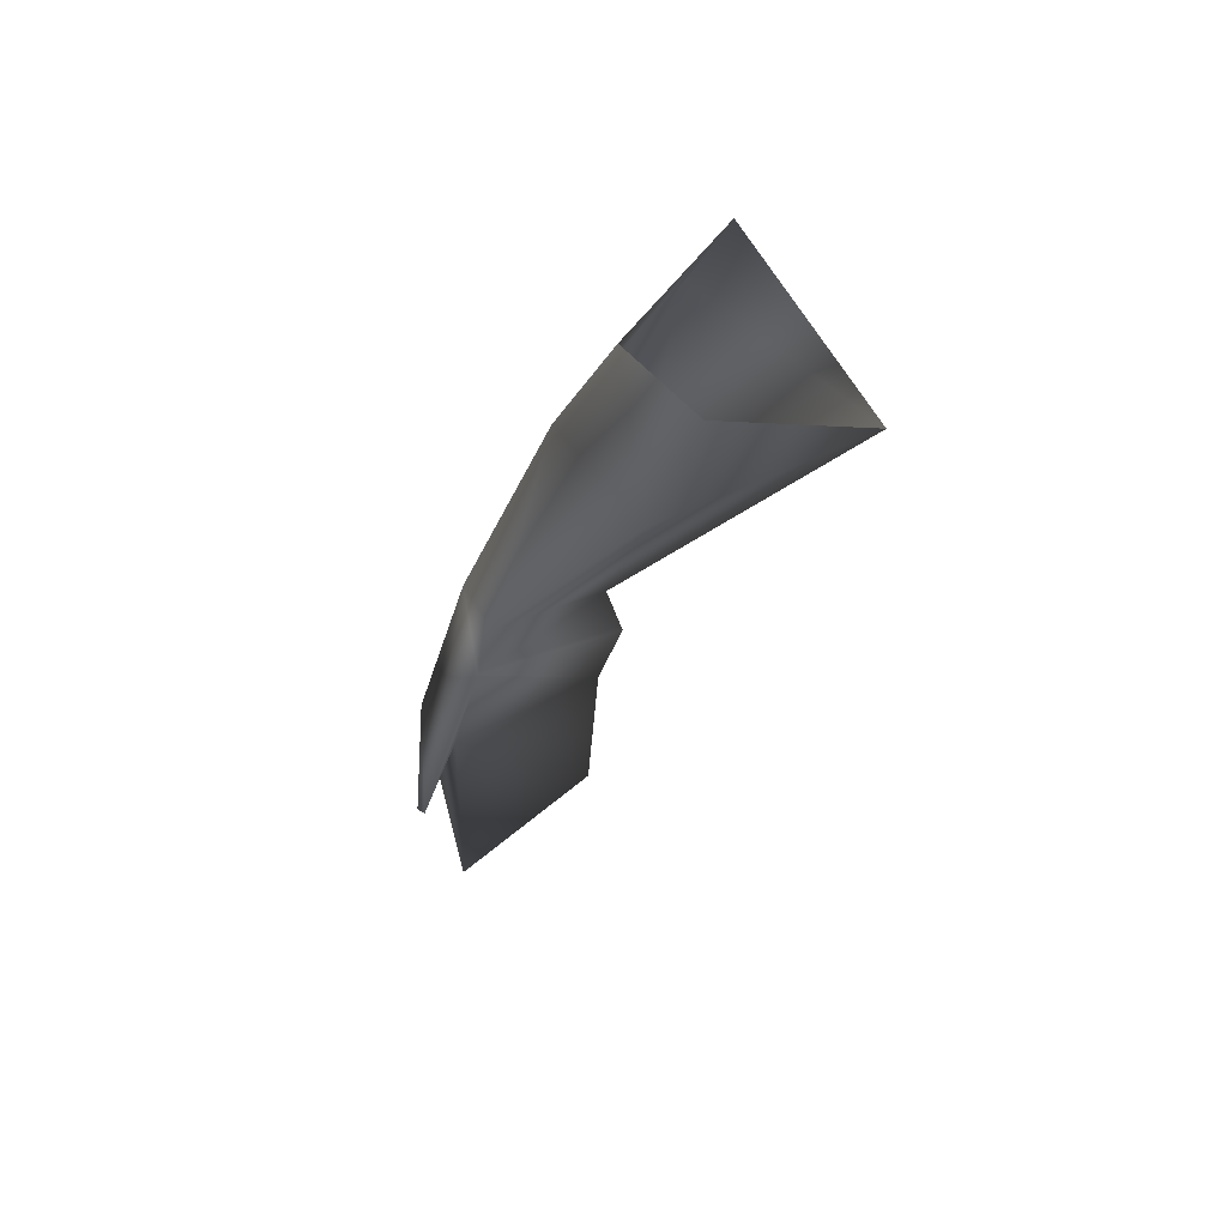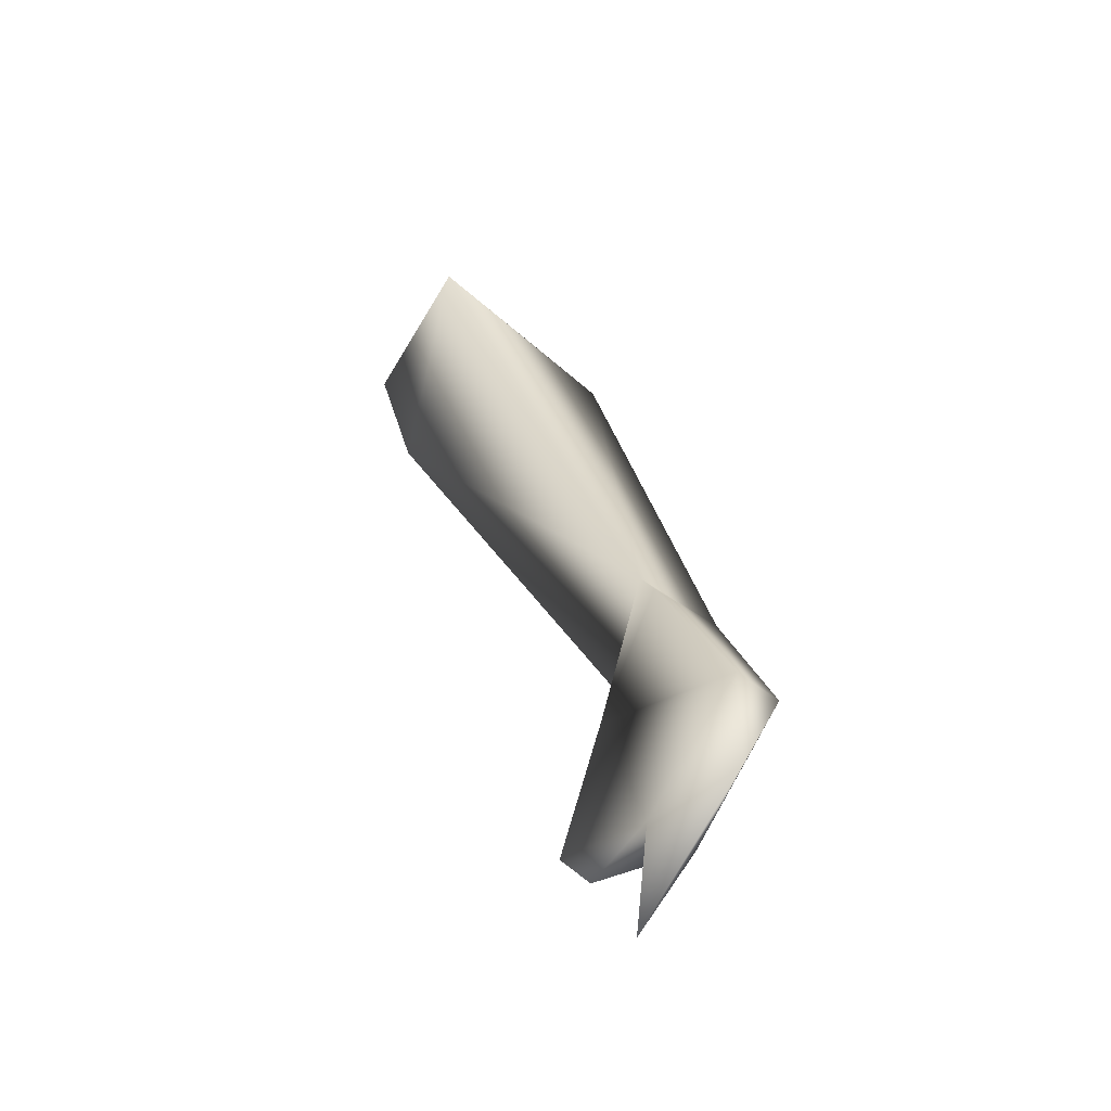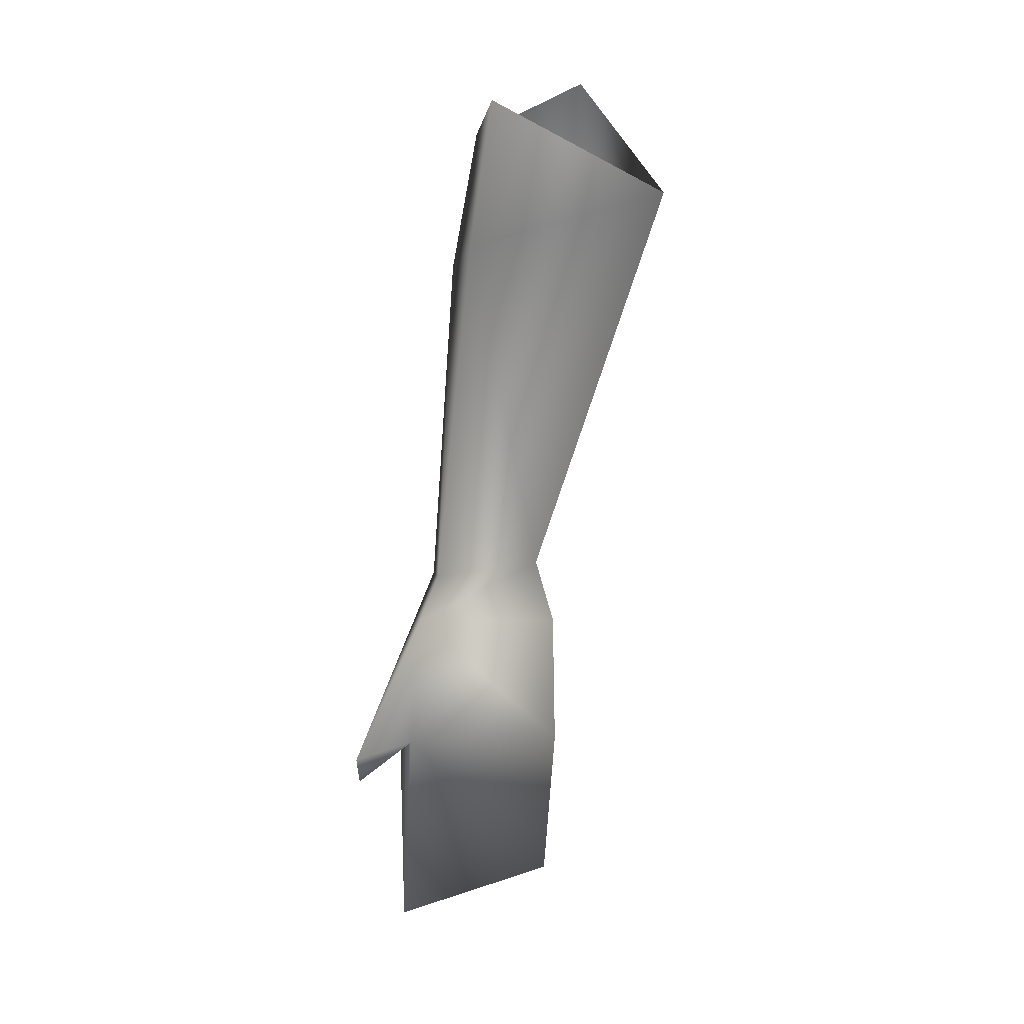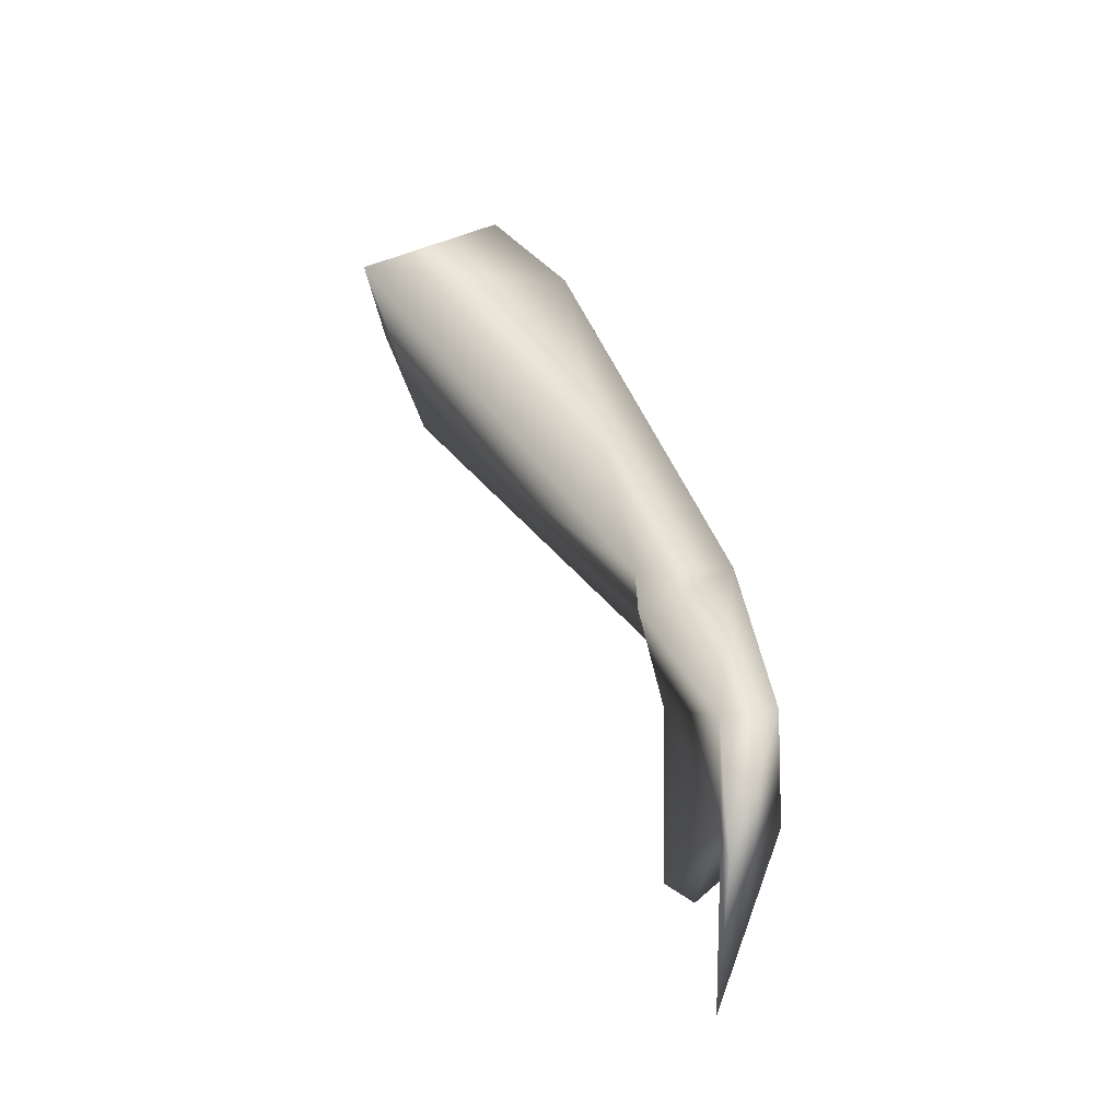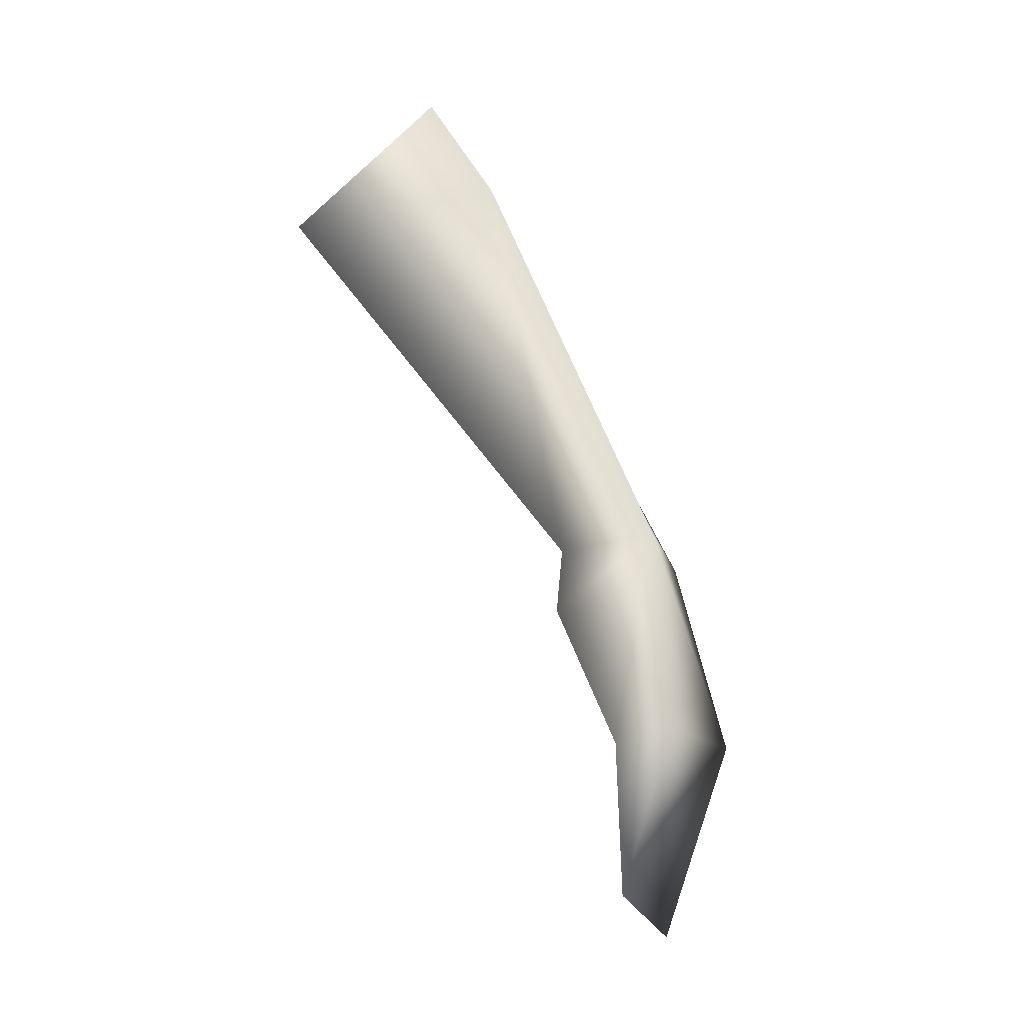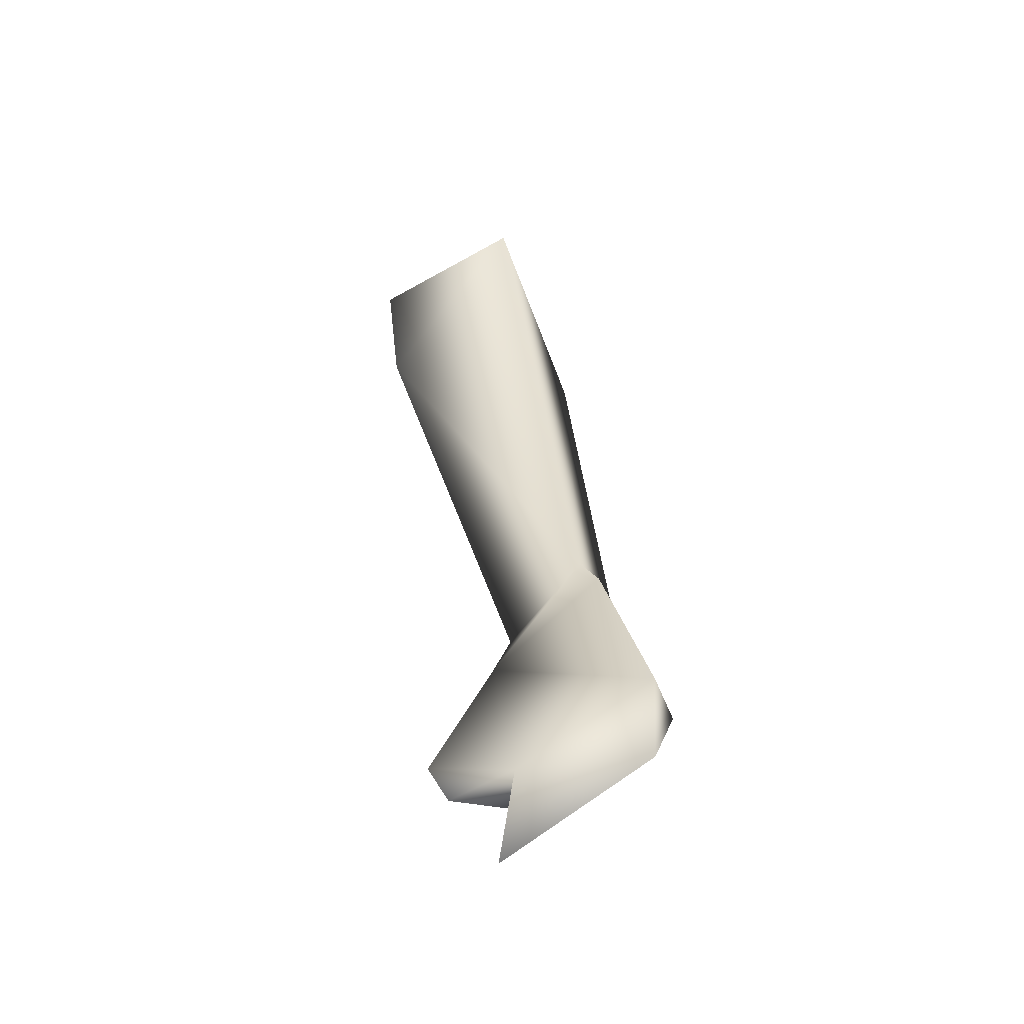
<metadata>
{"format":"obj","ext":"obj","renderer":"f3d","projection":"perspective","resolution":1024,"background":"white","views":[{"elev":45.5,"azim":80.5,"up":"+Y"},{"elev":-67.8,"azim":173.8,"up":"+Y"},{"elev":-1.9,"azim":104.3,"up":"+Y"},{"elev":-42.4,"azim":-155.3,"up":"+Y"},{"elev":-10.3,"azim":-134.1,"up":"+Y"},{"elev":-70.1,"azim":146.5,"up":"+Y"}]}
</metadata>
<code>
o Man.009_Body.009
v -2.014 3.928 1.325
v -2.076 4.214 1.207
v -2.139 4.218 0.9375
v -2.154 3.955 1.251
v -2.265 3.962 0.9627
v -2.068 3.879 1.336
v -2.125 3.6 1.256
v -2.258 3.686 0.9853
v -2.246 3.966 1.304
v -2.349 3.992 1.021
v -1.665 4.921 0.9845
v -1.713 5.013 0.6289
v -2.036 5.064 0.862
v -1.904 4.923 1.087
v -2.093 4.307 1.174
v -2.123 4.337 0.9697
v -2.277 4.364 1.06
v -2.199 4.316 1.214
v -1.592 5.173 0.9235
v -1.895 5.273 0.8243
v -1.788 5.159 1.007
f 17 10 9
f 9 18 17
f 5 3 2
f 2 4 5
f 2 3 16
f 16 15 2
f 8 7 9
f 8 9 10
f 6 1 9
f 1 18 9
f 5 4 8
f 4 7 8
f 1 6 4
f 1 4 2
f 3 5 17
f 5 10 17
f 16 3 17
f 15 18 2
f 1 2 18
f 5 8 10
f 7 4 9
f 4 6 9
f 13 17 14
f 17 18 14
f 12 13 20
f 12 16 13
f 16 17 13
f 14 18 15
f 14 15 11
f 19 11 12
f 11 15 16
f 11 16 12
f 21 14 11
f 21 11 19
f 20 13 21
f 13 14 21

</code>
